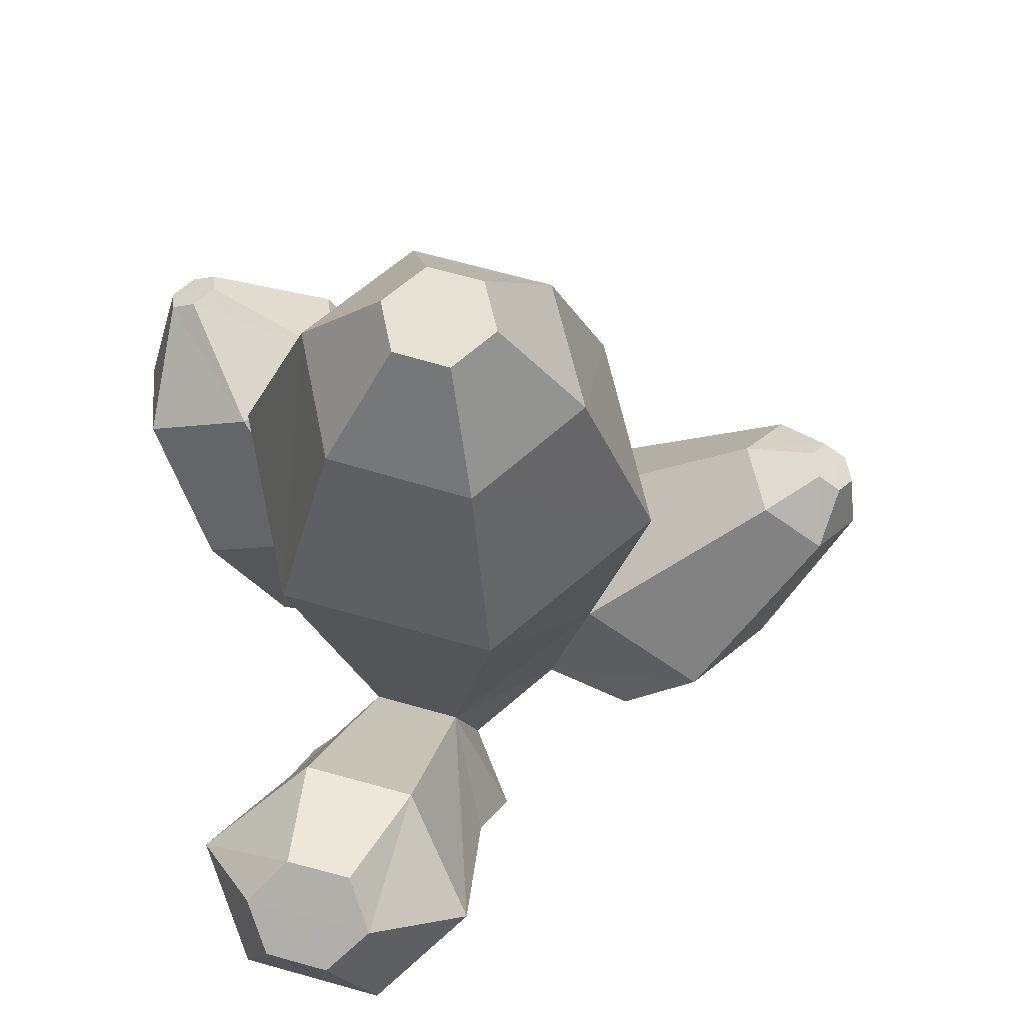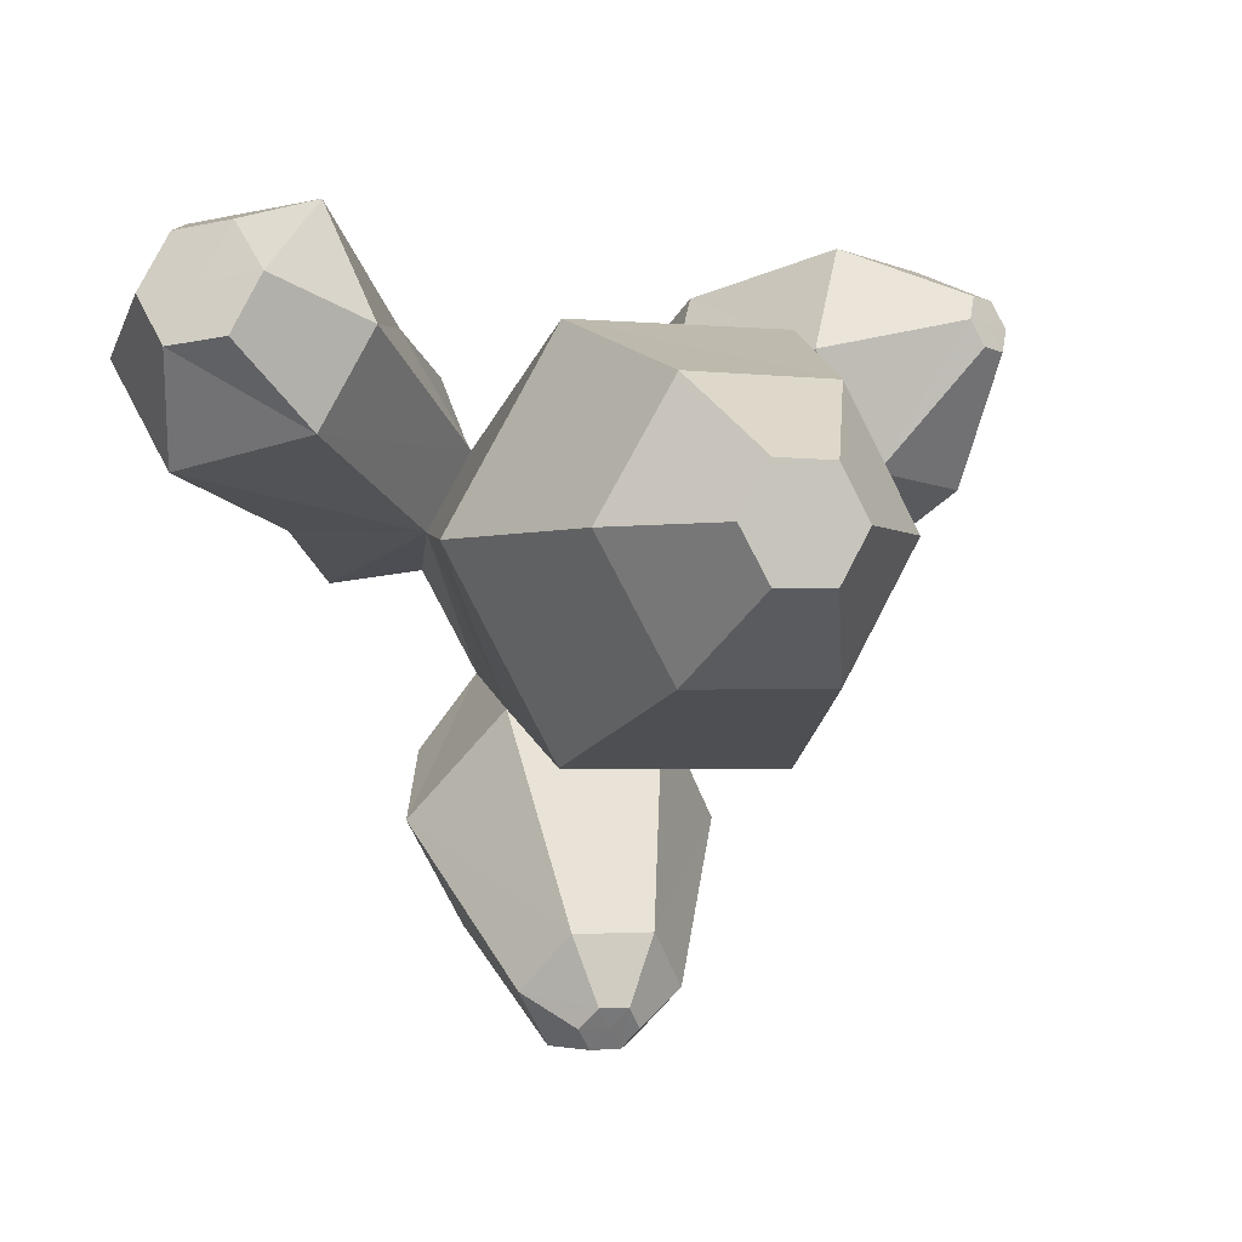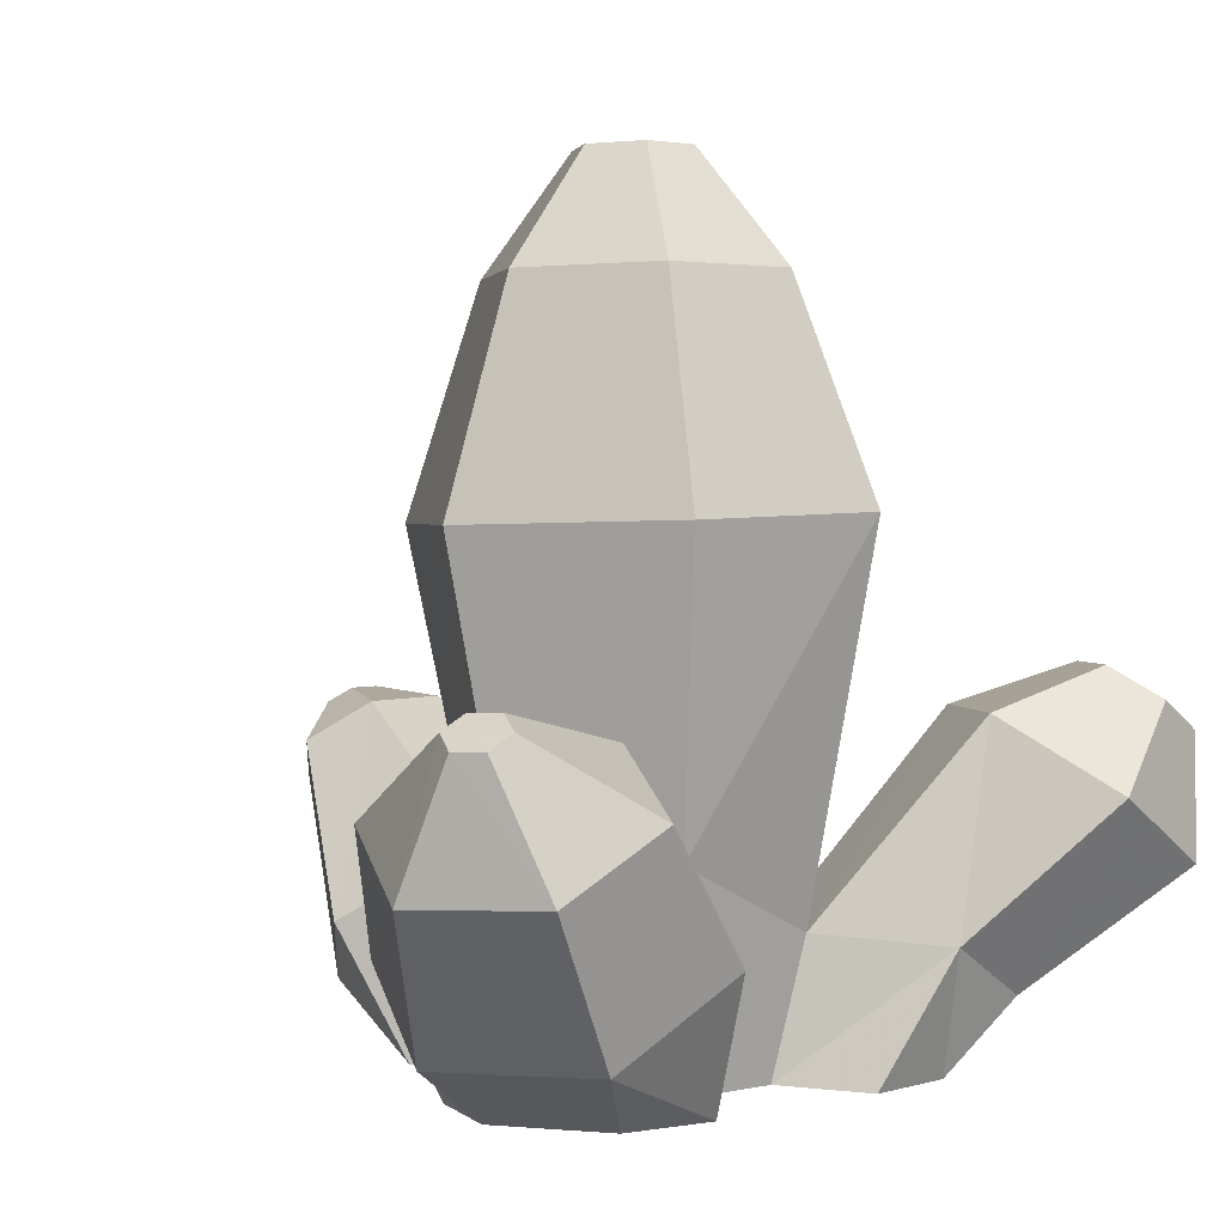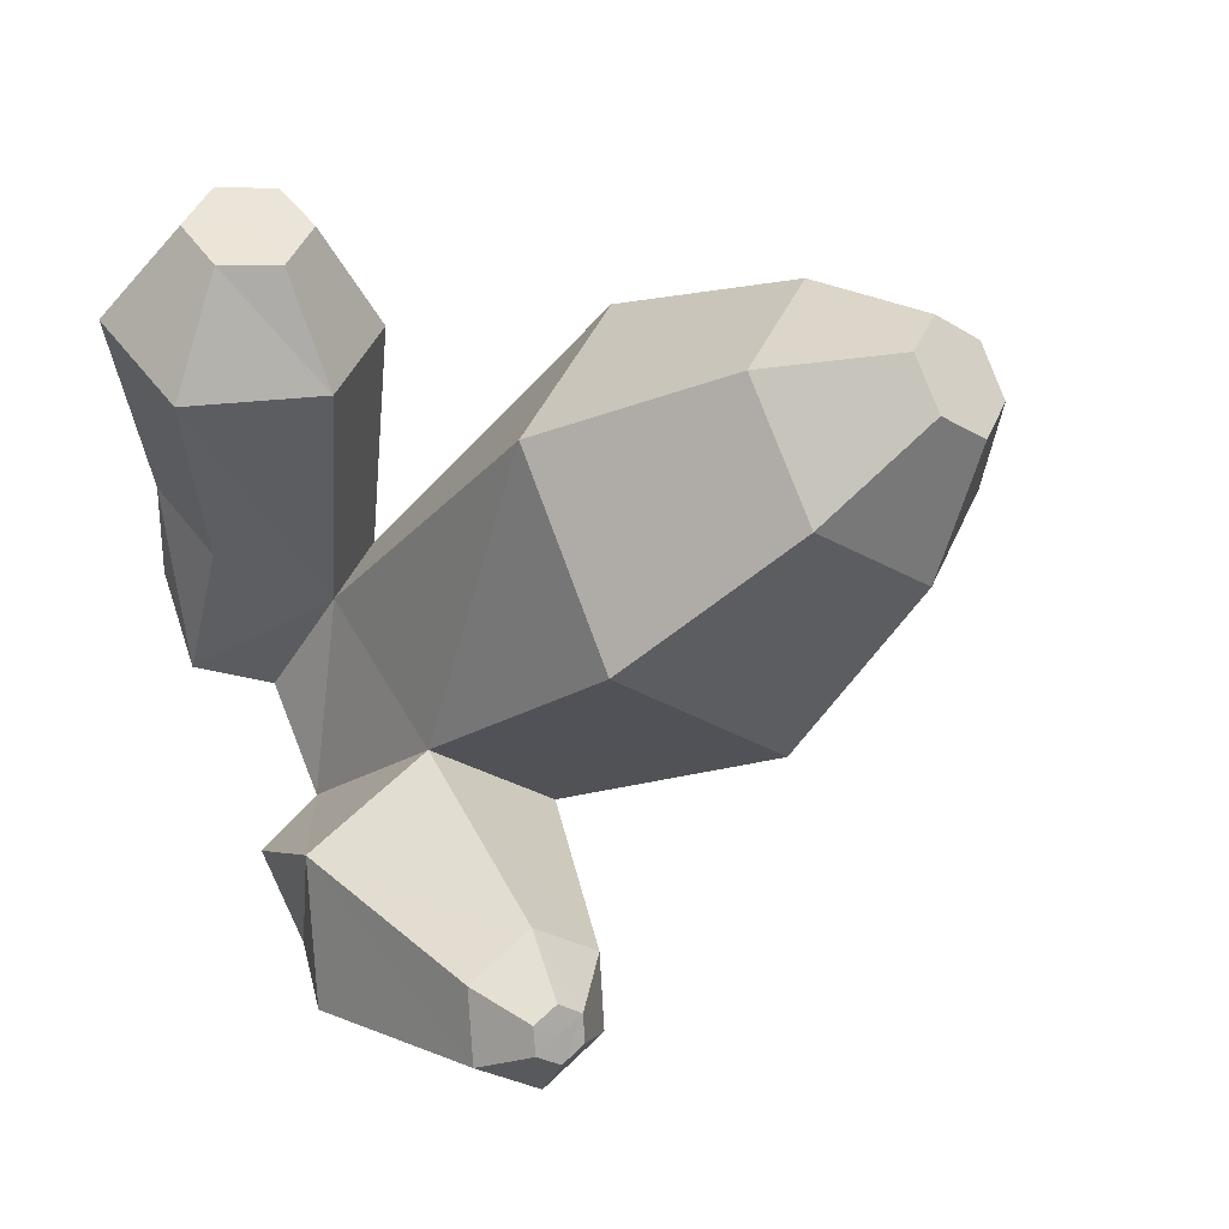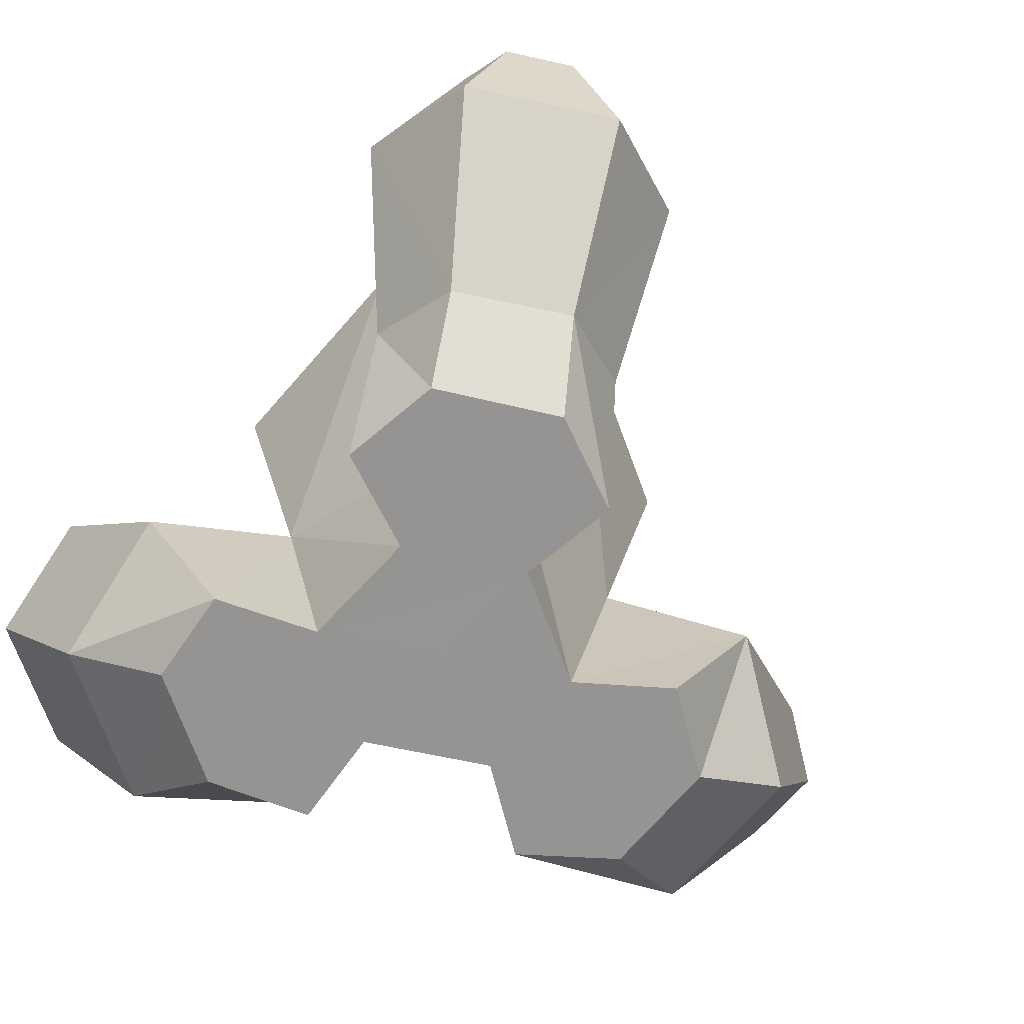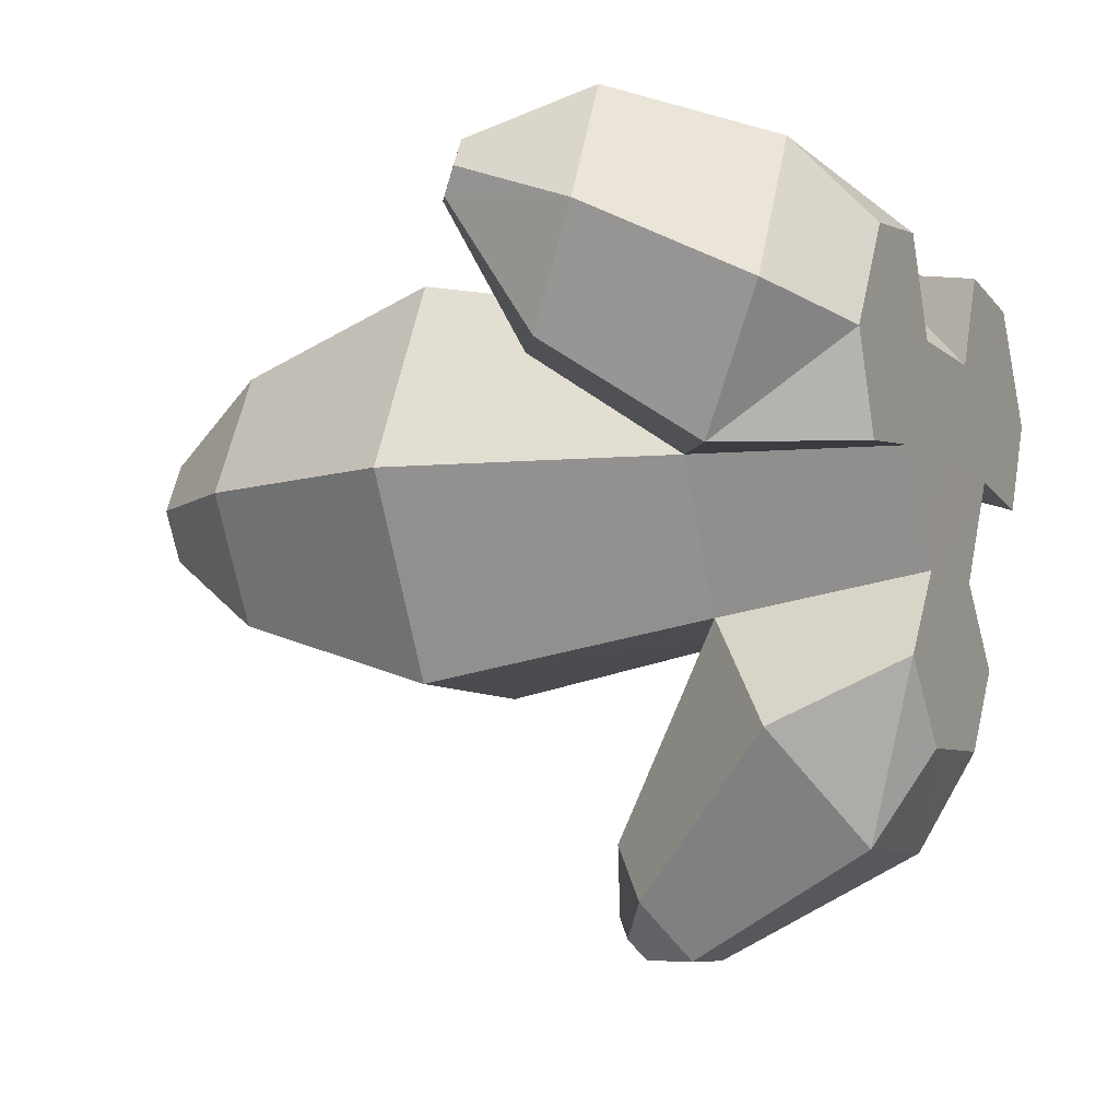
<metadata>
{"format":"obj","ext":"obj","renderer":"f3d","projection":"perspective","resolution":1024,"background":"white","views":[{"elev":65.8,"azim":77.3,"up":"+Y"},{"elev":-1.8,"azim":164.1,"up":"+Z"},{"elev":1.1,"azim":-41.2,"up":"+Y"},{"elev":-29.2,"azim":139.8,"up":"+Z"},{"elev":-67.2,"azim":48.6,"up":"+Y"},{"elev":-7.5,"azim":-64.7,"up":"+Z"}]}
</metadata>
<code>
o Cube1
v 0.3375 0.1915 0.5436
v 0.237 0.2967 0.6246
v 0.2986 0.3004 0.7361
v 0.4128 0.1943 0.6799
v 0.5637 0.1999 0.4074
v 0.5312 0.3107 0.2082
v 0.4544 0.3081 0.2084
v 0.4129 0.1943 0.4073
v 0.5875 0.4789 0.3574
v 0.6895 0.4835 0.5449
v 0.6229 0.1262 0.5727
v 0.5796 0.1246 0.6509
v 0.7069 0.3094 0.7432
v 0.7606 0.3117 0.6451
v 0.5854 0.4788 0.7312
v 0.3786 0.4706 0.73
v 0.4329 -0.001058 0.6455
v 0.5448 -0.001058 0.6441
v 0.3645 0.1268 0.8022
v 0.3976 -0.001058 0.7345
v 0.2765 0.4671 0.5424
v 0.5996 -0.001058 0.5437
v 0.5448 -0.001058 0.4432
v 0.7527 0.1211 0.5723
v 0.6912 -0.001058 0.5296
v 0.8801 0.2485 0.614
v 0.3807 0.4707 0.356
v 0.4329 -0.001058 0.4418
v 0.3758 -0.001058 0.5436
v 0.3416 0.1212 0.3037
v 0.3788 -0.001058 0.3635
v 0.4884 -0.001276 0.5436
v 0.2839 -0.001058 0.5332
v 0.2136 0.1212 0.5296
v 0.2507 -0.001058 0.6237
v 0.5811 -0.001058 0.733
v 0.6467 0.1172 0.7642
v 0.7296 -0.001058 0.6169
v 0.6744 -0.001058 0.7199
v 0.6026 -0.001058 0.368
v 0.6431 0.1325 0.3043
v 0.5508 -0.001058 0.2907
v 0.4115 0.6789 0.422
v 0.4523 0.7862 0.4955
v 0.5058 0.7872 0.4951
v 0.5467 0.6814 0.4208
v 0.3448 0.6776 0.5428
v 0.5329 0.7877 0.544
v 0.6153 0.6827 0.5445
v 0.5052 0.7872 0.5925
v 0.5453 0.6814 0.6673
v 0.4518 0.7862 0.5914
v 0.4101 0.6789 0.6645
v 0.426 0.7857 0.5433
v 0.4177 0.271 0.1559
v 0.4801 0.3176 0.1422
v 0.4669 0.3042 0.1227
v 0.4578 0.2365 0.1031
v 0.421 0.05381 0.2005
v 0.5345 0.2392 0.1029
v 0.5717 0.05946 0.2007
v 0.4814 0.2913 0.1035
v 0.5098 0.2917 0.1035
v 0.5713 0.2763 0.1555
v 0.5237 0.3053 0.1234
v 0.5085 0.3184 0.1428
v 0.439 -0.001058 0.2874
v 0.4951 0.3049 0.1228
v 0.1351 0.24 0.6141
v 0.1207 0.3154 0.7368
v 0.1436 0.3287 0.7395
v 0.2583 0.2473 0.8372
v 0.1581 0.3293 0.7647
v 0.1497 0.3163 0.7879
v 0.1652 0.05369 0.6519
v 0.3074 -0.001058 0.723
v 0.2406 0.05652 0.7882
v 0.1564 0.1905 0.8268
v 0.1263 0.3026 0.7854
v 0.1118 0.3023 0.7595
v 0.09477 0.1869 0.7153
v 0.1349 0.3159 0.7624
v 0.9244 0.1819 0.7202
v 0.8564 0.1789 0.8445
v 0.7335 0.0678 0.7508
v 0.7865 0.06979 0.6549
v 0.9155 0.2924 0.7648
v 0.8853 0.2917 0.8202
v 0.7441 0.2425 0.8625
v 0.8349 0.3194 0.8284
v 0.8135 0.3488 0.7806
v 0.8438 0.35 0.7235
v 0.8954 0.3213 0.7159
v 0.8648 0.3208 0.7722
v 0.4791 0.7867 0.5436
f 1 2 3 4
f 5 6 7 8
f 5 9 10 11
f 12 13 14 11
f 4 12 15 16
f 4 17 18 12
f 4 19 20 17
f 4 16 21 1
f 11 22 23 5
f 11 24 25 22
f 11 14 26 24
f 11 10 15 12
f 8 1 21 27
f 8 28 29 1
f 8 30 31 28
f 29 28 32 17
f 29 33 34 1
f 17 35 33 29
f 17 32 22 18
f 18 36 37 12
f 18 38 39 36
f 22 25 38 18
f 22 32 28 23
f 23 40 41 5
f 28 42 40 23
f 43 44 45 46
f 43 27 21 47
f 46 45 48 49
f 46 9 27 43
f 49 48 50 51
f 49 10 9 46
f 51 50 52 53
f 51 15 10 49
f 53 52 54 47
f 53 16 15 51
f 47 54 44 43
f 47 21 16 53
f 7 55 30 8
f 7 56 57 55
f 30 55 58 59
f 58 60 61 59
f 58 62 63 60
f 64 65 66 6
f 61 42 67 59
f 59 67 31 30
f 41 64 6 5
f 41 61 60 64
f 41 40 42 61
f 6 66 56 7
f 55 57 62 58
f 60 63 65 64
f 31 67 42 28
f 56 68 62 57
f 66 65 68 56
f 63 62 68 65
f 69 70 71 2
f 3 72 19 4
f 3 73 74 72
f 75 35 76 77
f 78 79 80 81
f 77 78 81 75
f 77 19 72 78
f 77 76 20 19
f 34 69 2 1
f 34 75 81 69
f 34 33 35 75
f 81 80 70 69
f 2 71 73 3
f 72 74 79 78
f 20 76 35 17
f 70 82 73 71
f 80 79 82 70
f 74 73 82 79
f 83 84 85 86
f 83 87 88 84
f 85 84 89 37
f 85 39 38 86
f 89 90 91 13
f 14 92 93 26
f 37 89 13 12
f 37 36 39 85
f 86 24 26 83
f 86 38 25 24
f 26 93 87 83
f 84 88 90 89
f 13 91 92 14
f 87 94 90 88
f 93 92 94 87
f 91 90 94 92
f 44 95 48 45
f 48 95 52 50
f 54 52 95 44
f 27 9 5 8

</code>
